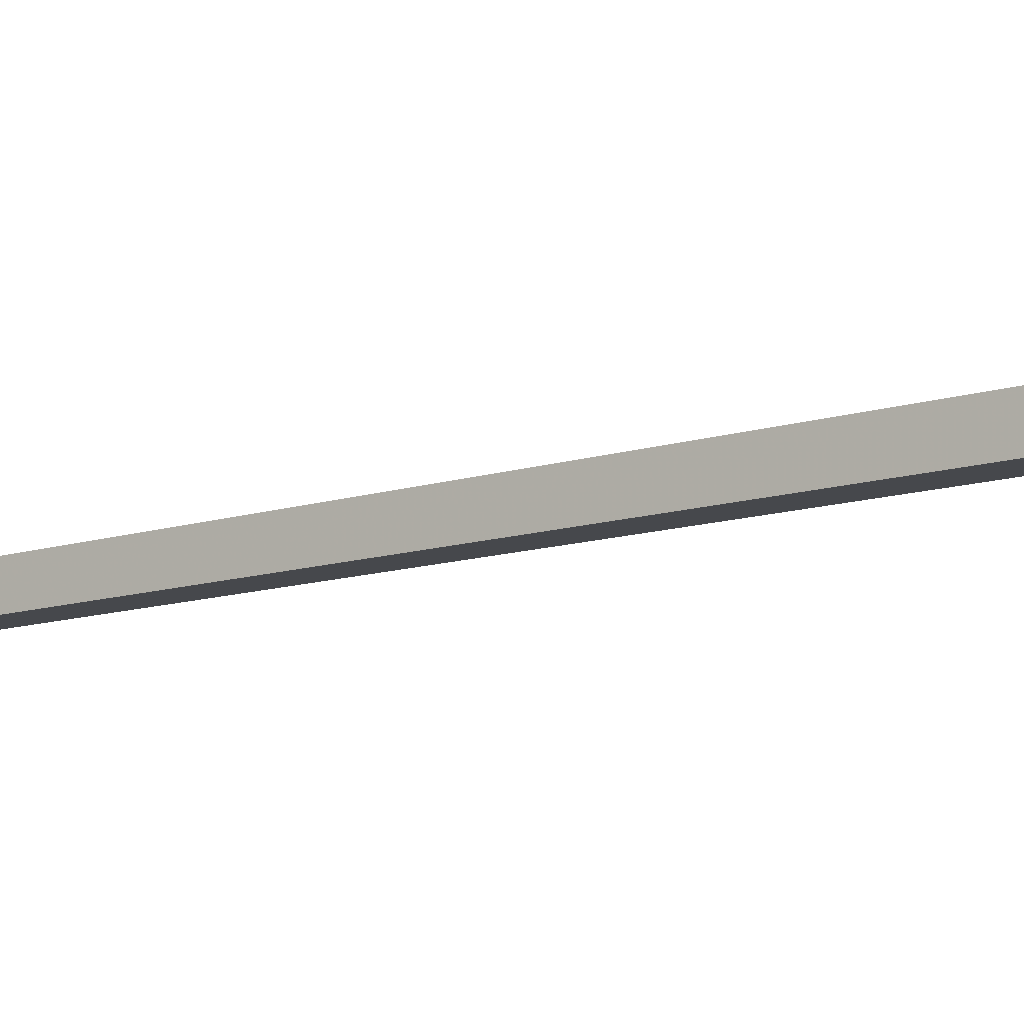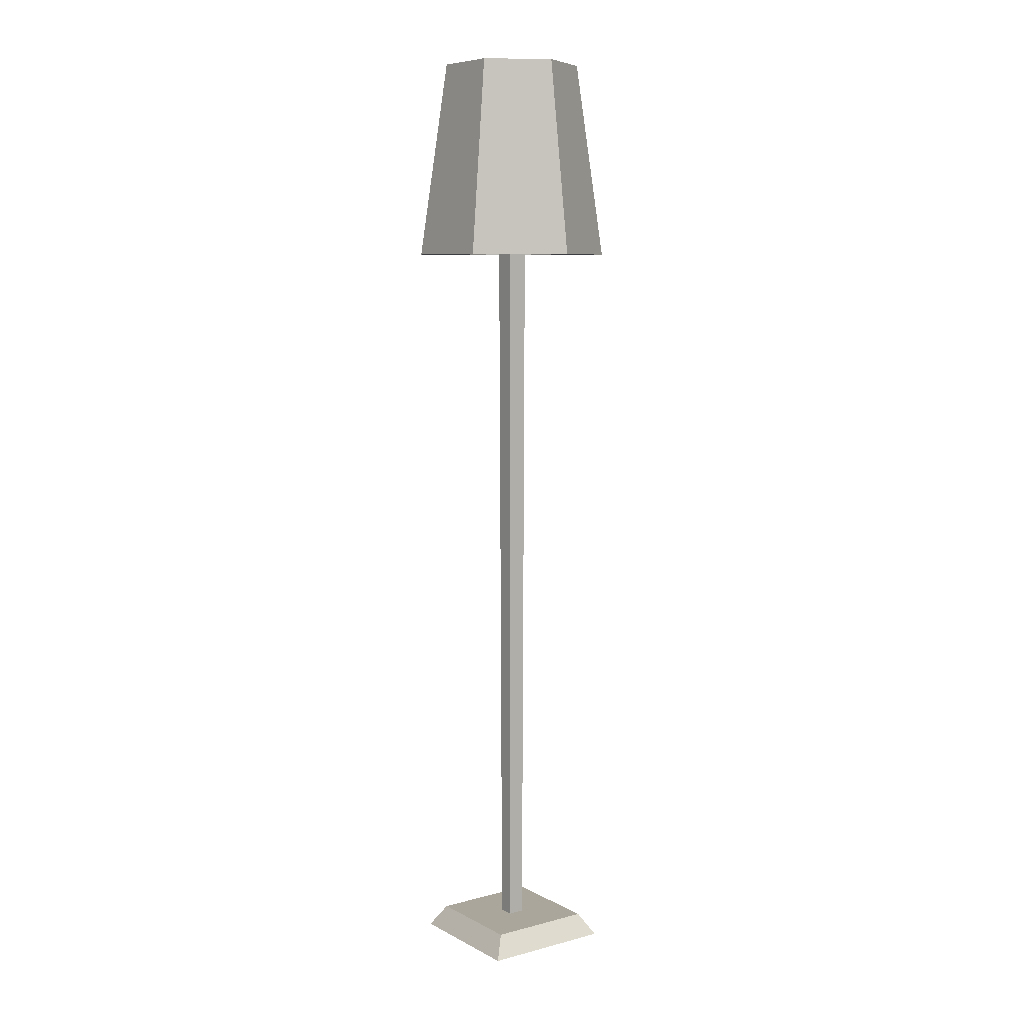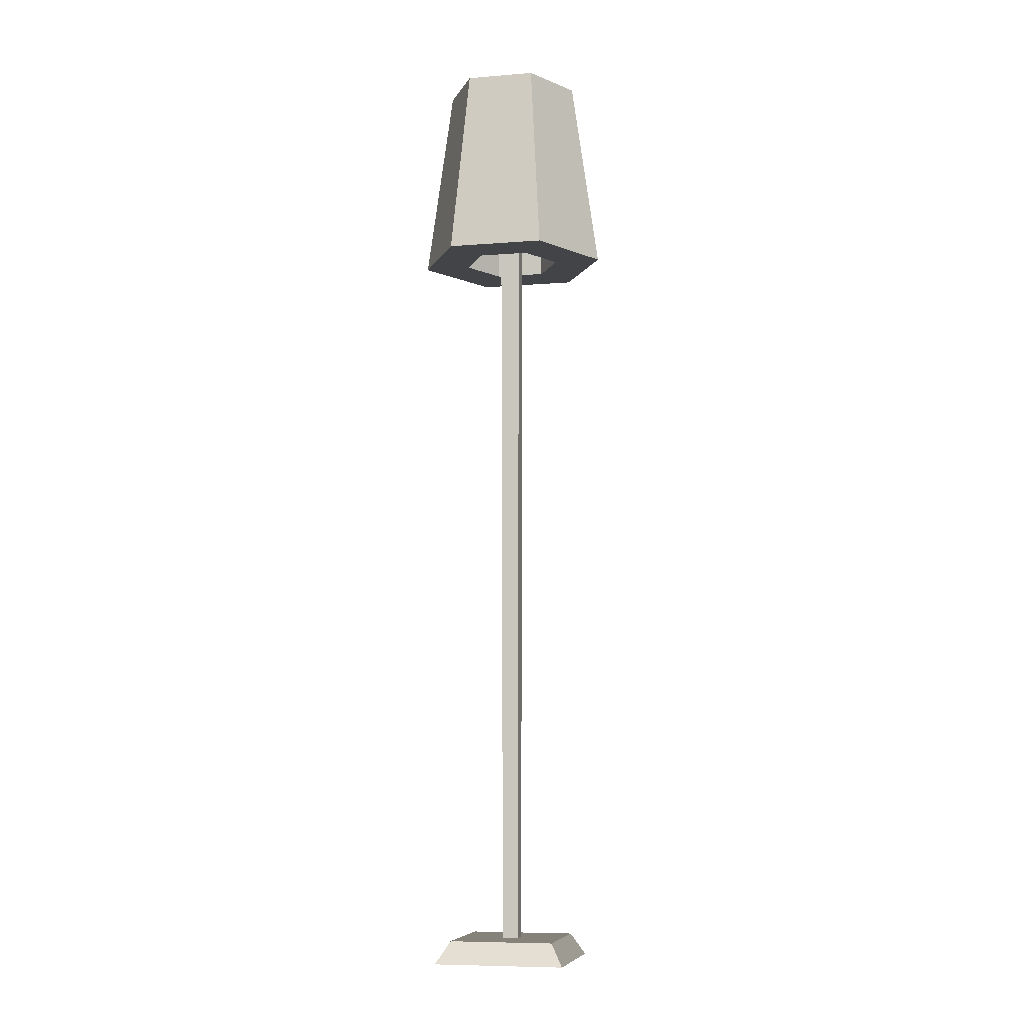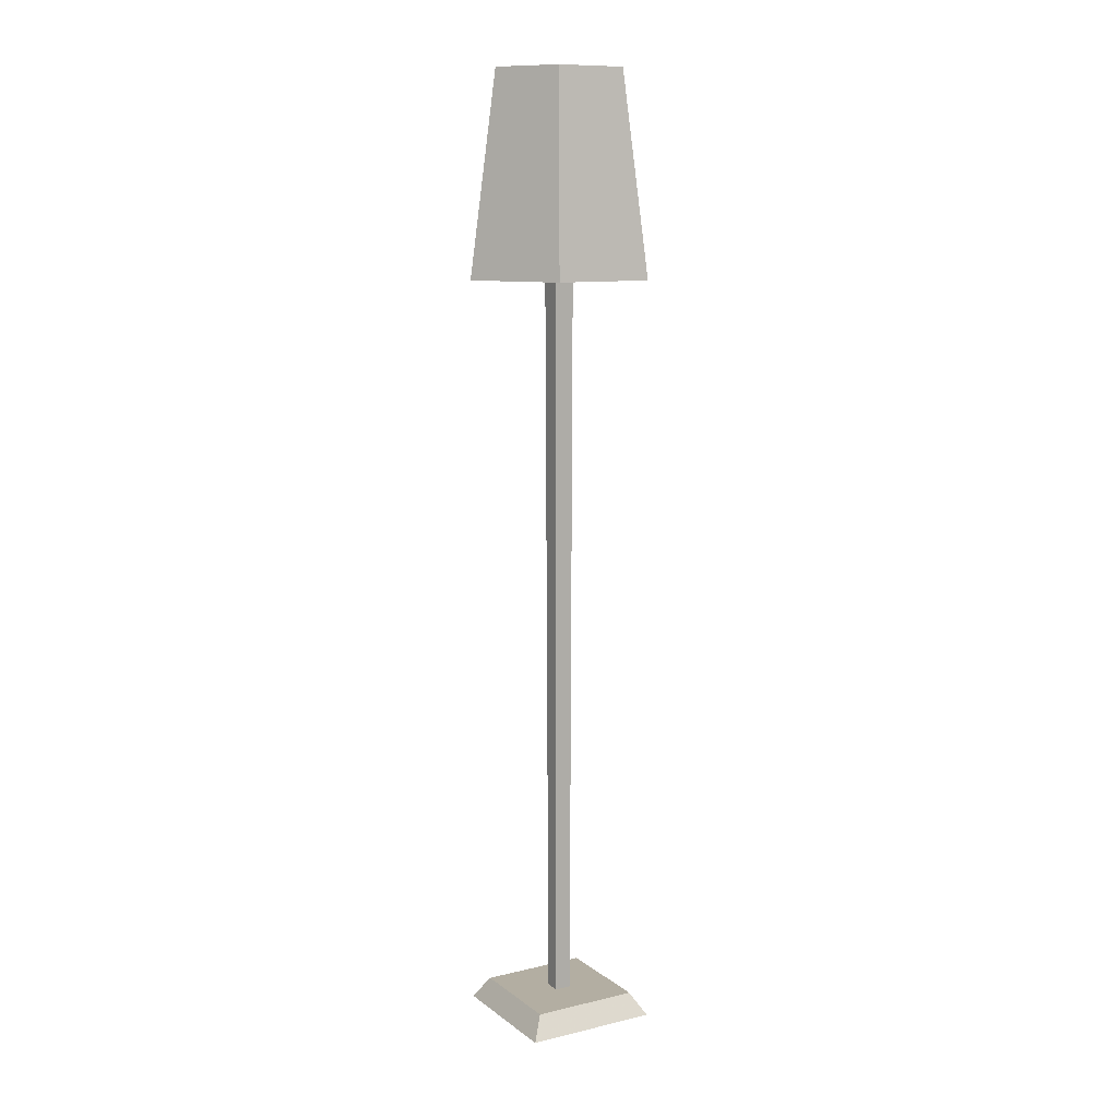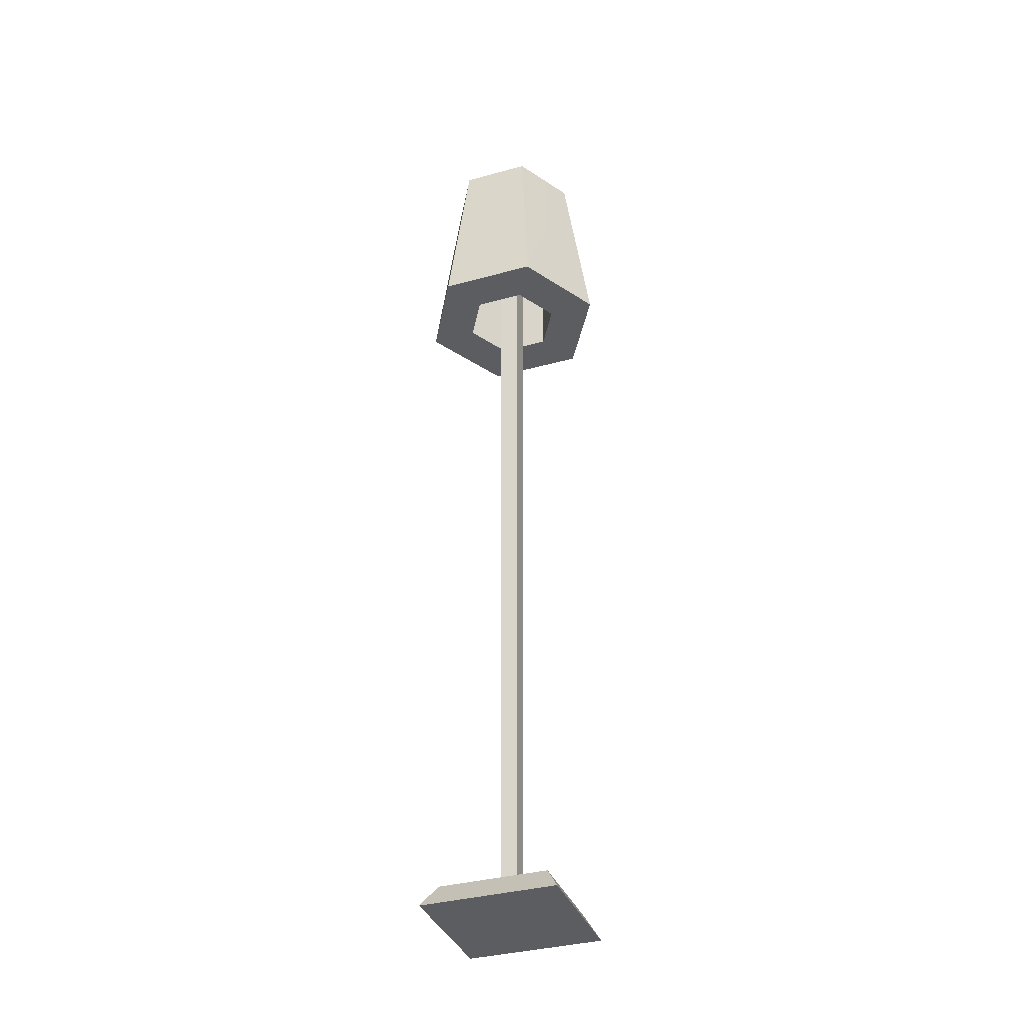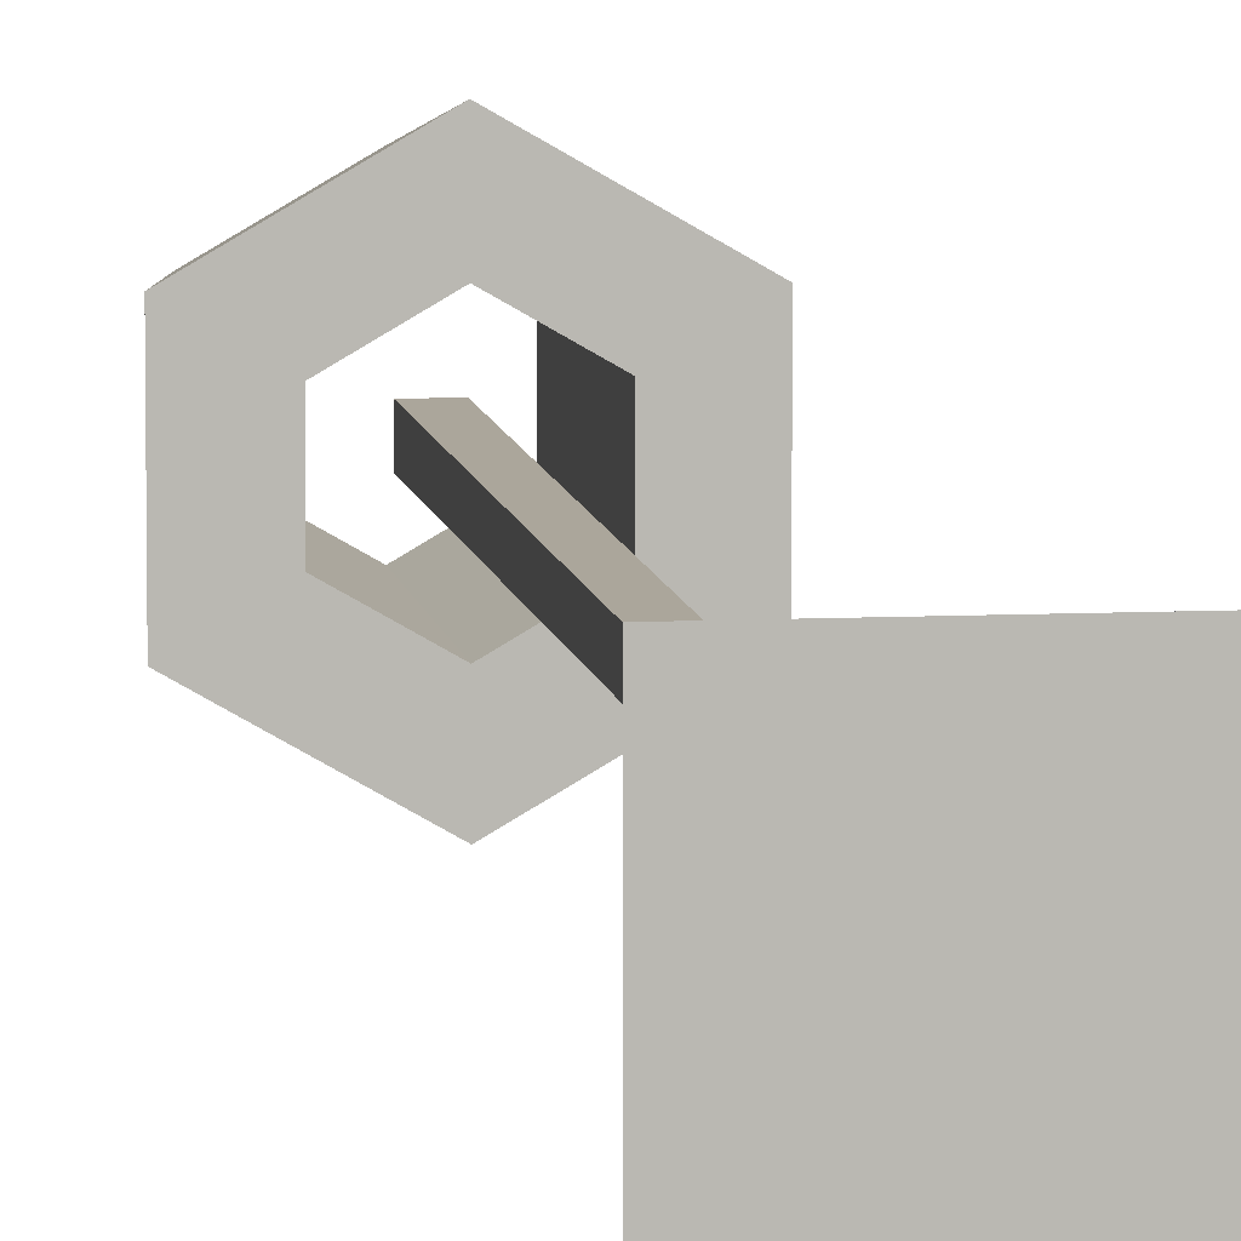
<metadata>
{"format":"obj","ext":"obj","renderer":"f3d","projection":"perspective","resolution":1024,"background":"white","views":[{"elev":-11.6,"azim":128.2,"up":"+Z"},{"elev":8.0,"azim":144.3,"up":"+Y"},{"elev":-8.1,"azim":102.5,"up":"+Y"},{"elev":10.8,"azim":-120.3,"up":"+Y"},{"elev":-36.4,"azim":109.6,"up":"+Y"},{"elev":7.9,"azim":-8.0,"up":"+Z"}]}
</metadata>
<code>
v 0.5698 0 0.5698
v 0.5698 0 0.4302
v 0.4302 0 0.5698
v 0.4302 0 0.4302
v 0.5558 0.02326 0.5558
v 0.5084 0.02326 0.4916
v 0.5558 0.02326 0.4442
v 0.4442 0.02326 0.4442
v 0.4916 0.02326 0.4916
v 0.4916 0.02326 0.5084
v 0.5084 0.02326 0.5084
v 0.4442 0.02326 0.5558
v 0.5105 0.8846 0.4894
v 0.5105 0.8846 0.5105
v 0.4894 0.8846 0.4894
v 0.4894 0.8846 0.5105
v 0.4549 0.7924 0.5261
v 0.5 0.7924 0.5521
v 0.4549 1 0.5261
v 0.5 1 0.5521
v 0.5451 0.7924 0.4739
v 0.5451 1 0.4739
v 0.5451 0.7924 0.5261
v 0.5451 1 0.5261
v 0.4549 1 0.4739
v 0.4549 0.7924 0.4739
v 0.5 0.7924 0.4479
v 0.5 1 0.4479
v 0.5884 0.7924 0.551
v 0.5 0.7924 0.6021
v 0.4116 0.7924 0.551
v 0.5884 0.7924 0.449
v 0.5 0.7924 0.3979
v 0.4116 0.7924 0.449
v 0.5628 1 0.5362
v 0.5628 1 0.4638
v 0.5 1 0.4275
v 0.4372 1 0.4638
v 0.5 1 0.5725
v 0.4372 1 0.5362
g lampRoundFloor
f 2 1 3
f 3 4 2
f 6 5 7
f 7 8 6
f 8 9 6
f 8 10 9
f 5 6 11
f 11 12 5
f 11 10 12
f 10 8 12
f 14 13 15
f 15 16 14
f 8 4 3
f 3 12 8
f 2 4 8
f 8 7 2
f 10 11 14
f 14 16 10
f 6 13 14
f 14 11 6
f 6 9 15
f 15 13 6
f 3 1 5
f 5 12 3
f 16 15 9
f 9 10 16
f 1 2 7
f 7 5 1
f 18 17 19
f 19 20 18
f 22 21 23
f 23 24 22
f 26 25 19
f 19 17 26
f 23 18 20
f 20 24 23
f 26 27 28
f 28 25 26
f 27 21 22
f 22 28 27
f 23 29 30
f 30 18 23
f 30 31 18
f 31 17 18
f 31 26 17
f 29 23 21
f 32 29 21
f 21 33 32
f 21 27 33
f 27 34 33
f 27 26 34
f 26 31 34
f 22 35 36
f 36 37 22
f 37 28 22
f 37 38 28
f 38 25 28
f 38 19 25
f 35 22 24
f 24 39 35
f 24 20 39
f 20 19 39
f 19 40 39
f 19 38 40
f 32 33 37
f 37 36 32
f 29 32 36
f 36 35 29
f 38 34 31
f 31 40 38
f 31 30 39
f 39 40 31
f 33 34 38
f 38 37 33
f 30 29 35
f 35 39 30
g lampRoundFloor
f 2 1 3
f 3 4 2
f 6 5 7
f 7 8 6
f 8 9 6
f 8 10 9
f 5 6 11
f 11 12 5
f 11 10 12
f 10 8 12
f 14 13 15
f 15 16 14
f 8 4 3
f 3 12 8
f 2 4 8
f 8 7 2
f 10 11 14
f 14 16 10
f 6 13 14
f 14 11 6
f 6 9 15
f 15 13 6
f 3 1 5
f 5 12 3
f 16 15 9
f 9 10 16
f 1 2 7
f 7 5 1
f 18 17 19
f 19 20 18
f 22 21 23
f 23 24 22
f 26 25 19
f 19 17 26
f 23 18 20
f 20 24 23
f 26 27 28
f 28 25 26
f 27 21 22
f 22 28 27
f 23 29 30
f 30 18 23
f 30 31 18
f 31 17 18
f 31 26 17
f 29 23 21
f 32 29 21
f 21 33 32
f 21 27 33
f 27 34 33
f 27 26 34
f 26 31 34
f 22 35 36
f 36 37 22
f 37 28 22
f 37 38 28
f 38 25 28
f 38 19 25
f 35 22 24
f 24 39 35
f 24 20 39
f 20 19 39
f 19 40 39
f 19 38 40
f 32 33 37
f 37 36 32
f 29 32 36
f 36 35 29
f 38 34 31
f 31 40 38
f 31 30 39
f 39 40 31
f 33 34 38
f 38 37 33
f 30 29 35
f 35 39 30

</code>
